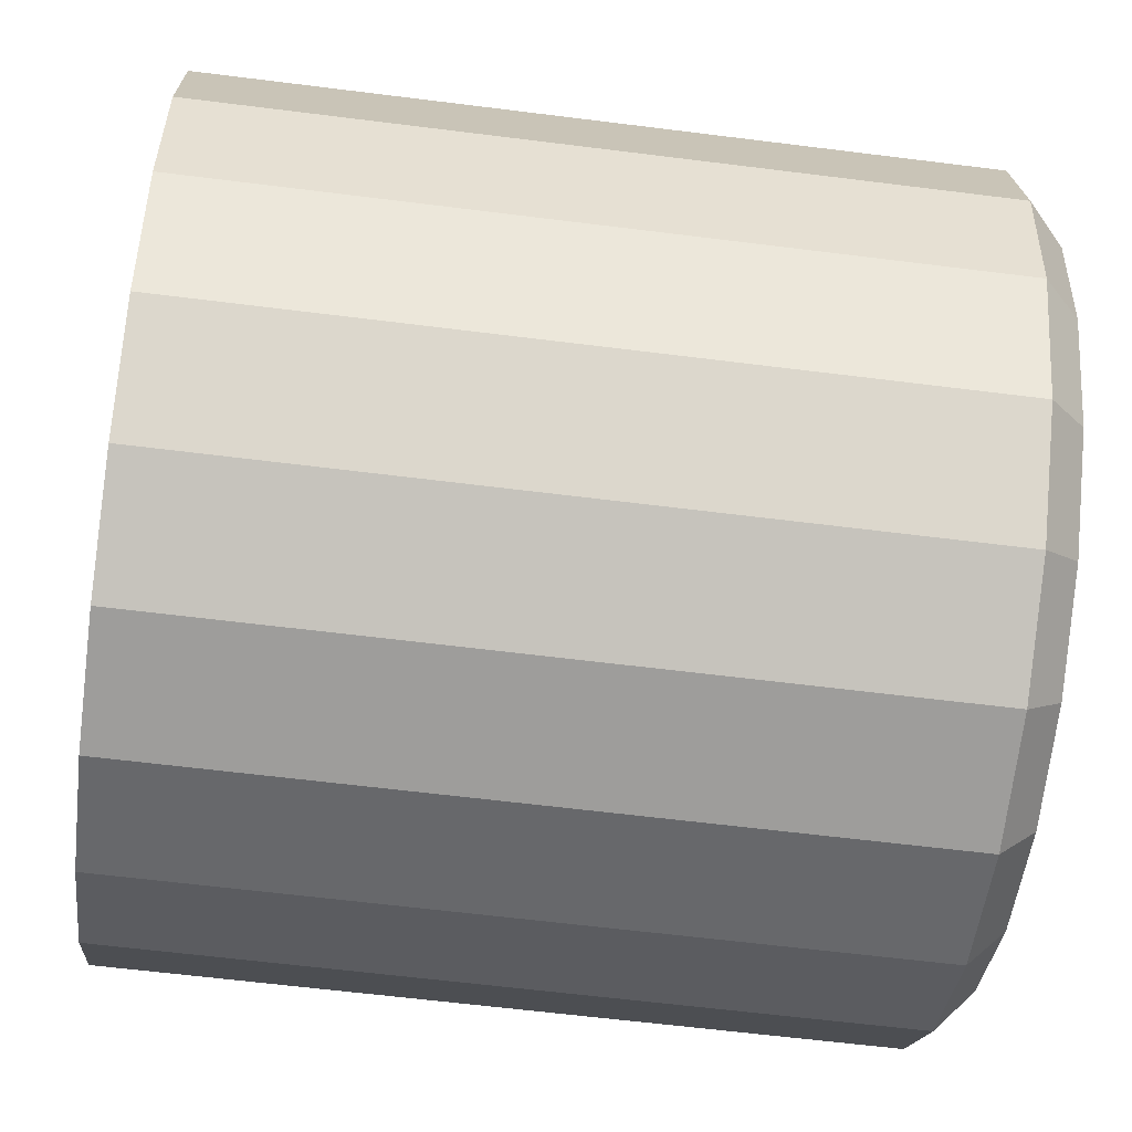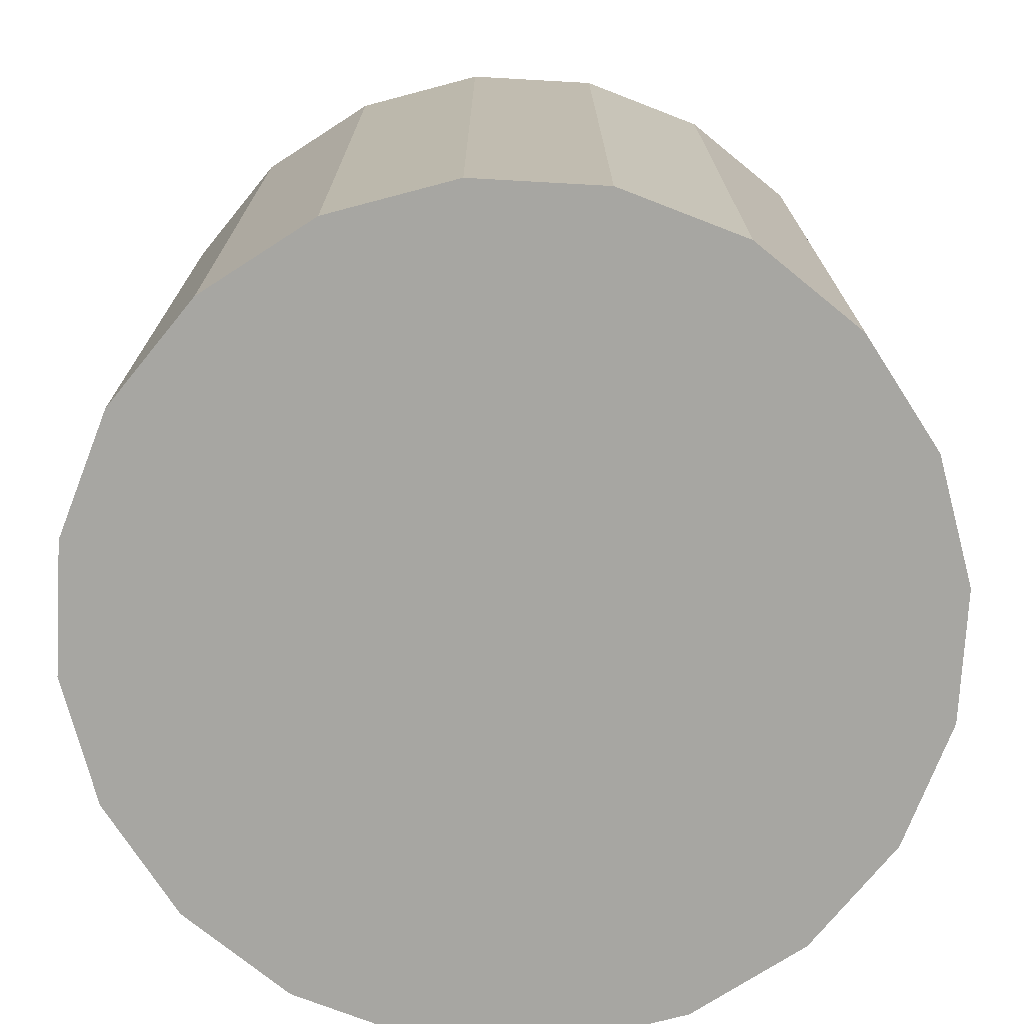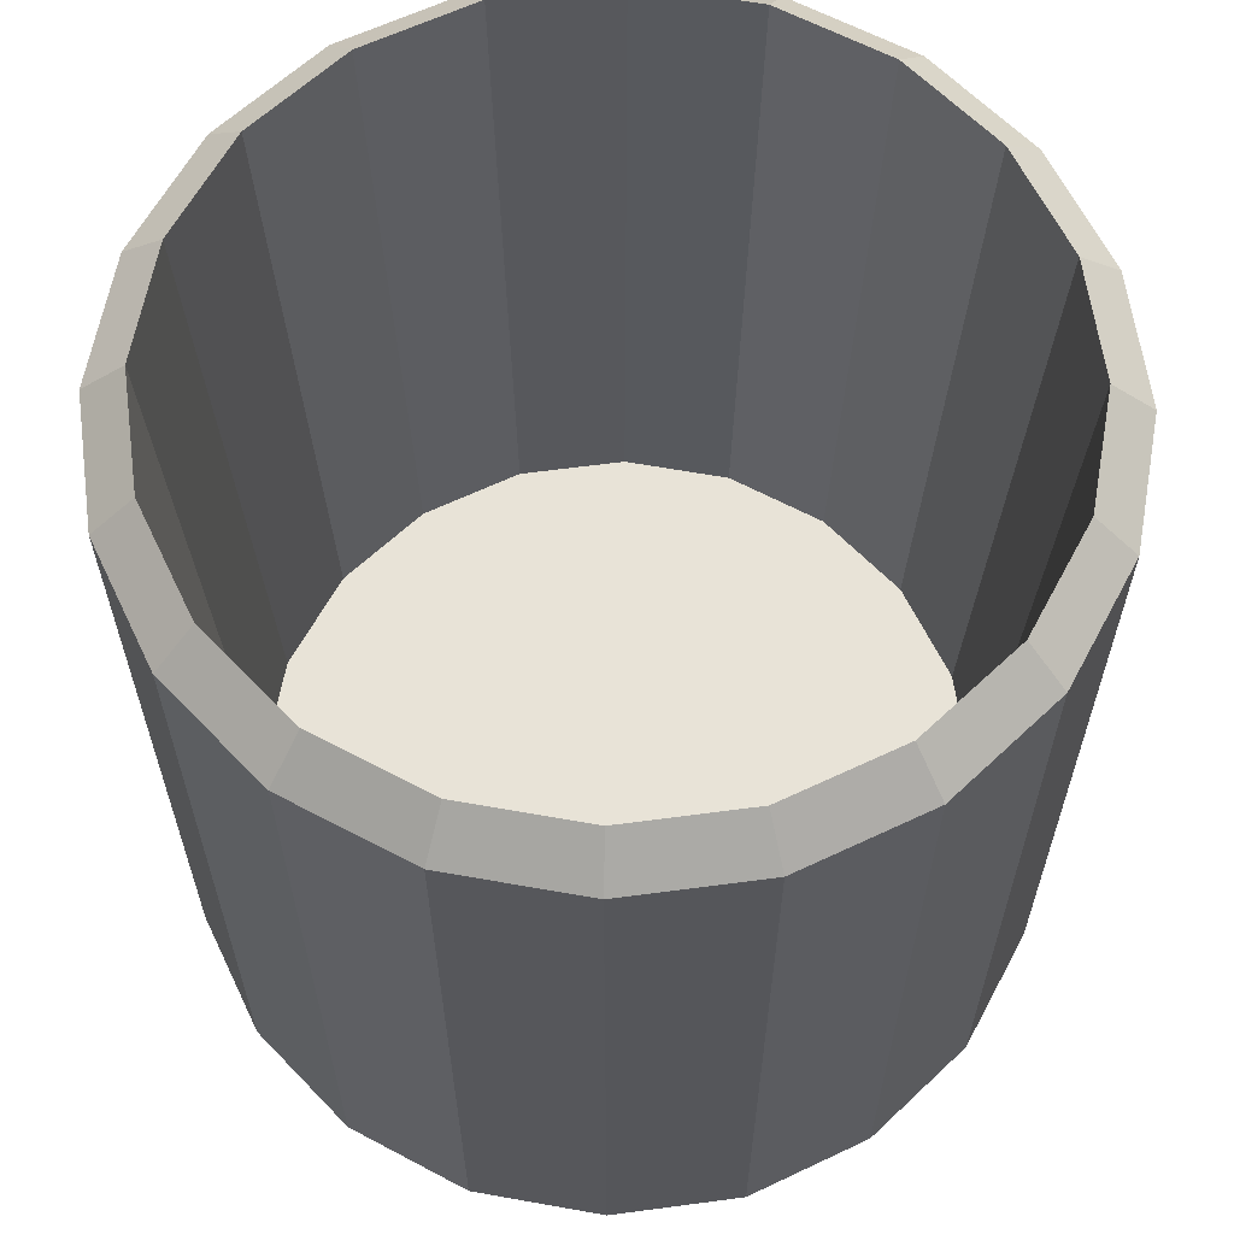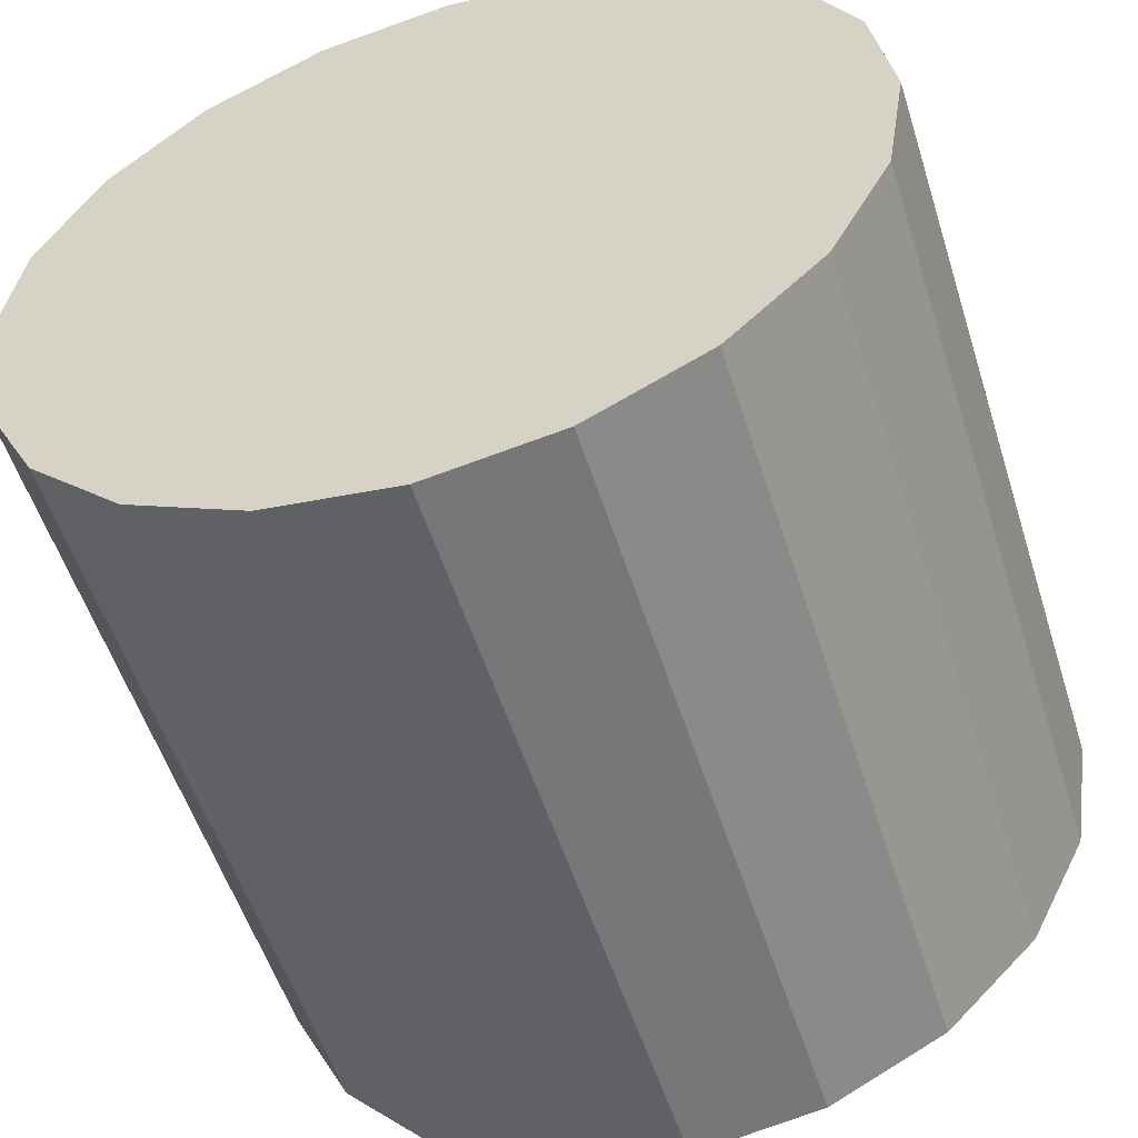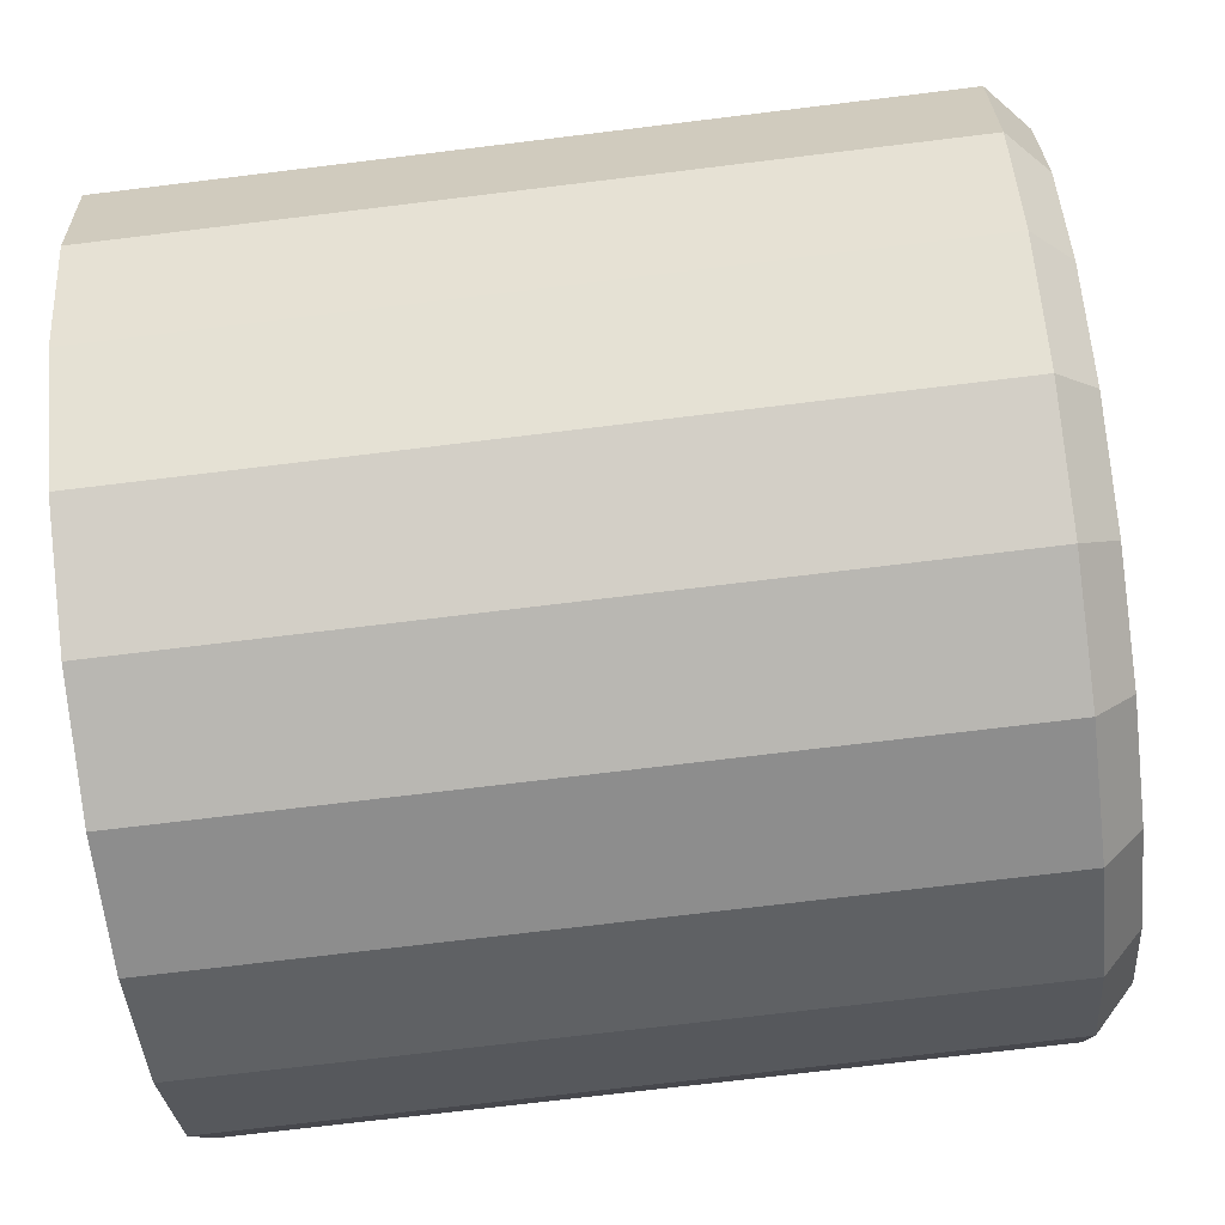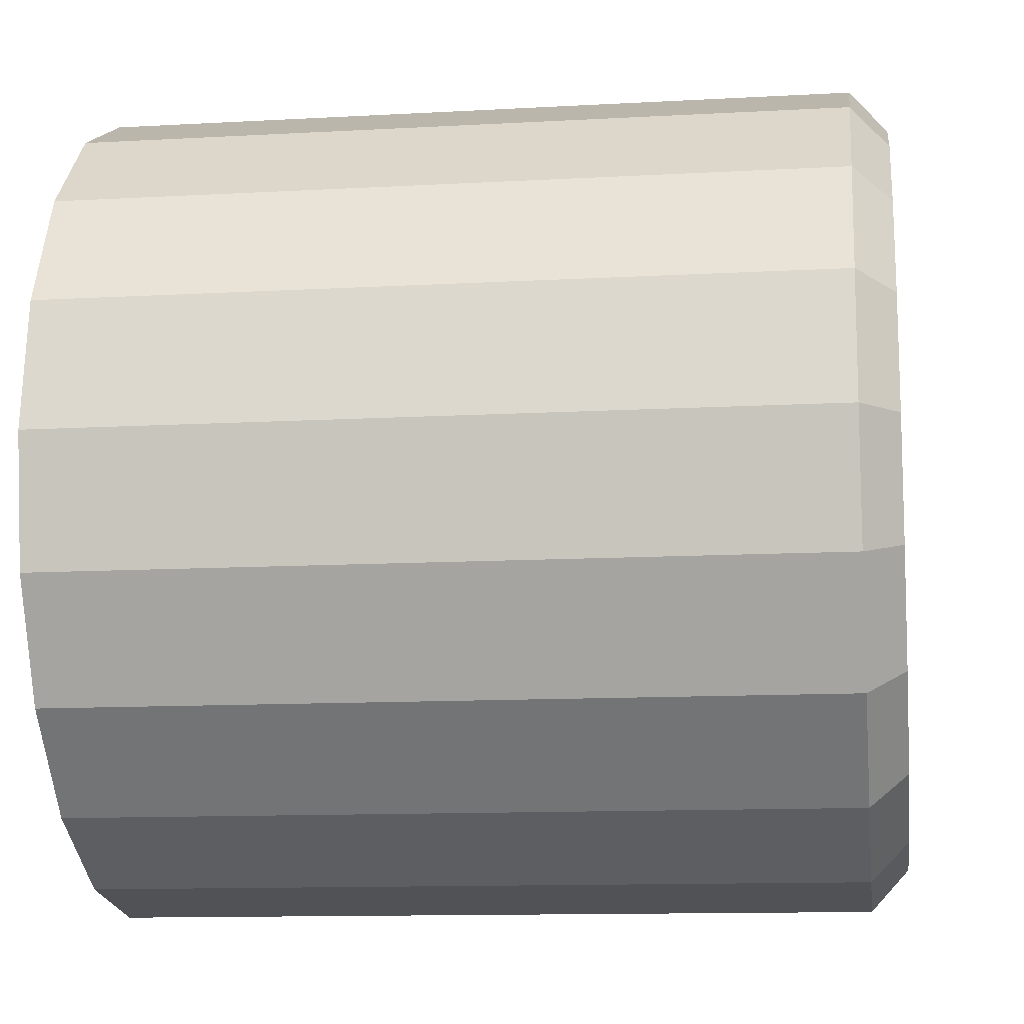
<metadata>
{"format":"obj","ext":"obj","renderer":"f3d","projection":"perspective","resolution":1024,"background":"white","views":[{"elev":-61.6,"azim":-97.3,"up":"+Y"},{"elev":-74.0,"azim":149.8,"up":"+Z"},{"elev":62.3,"azim":163.3,"up":"+Z"},{"elev":-54.1,"azim":-162.6,"up":"+Y"},{"elev":-73.4,"azim":-83.1,"up":"+Y"},{"elev":-12.0,"azim":-82.4,"up":"+Y"}]}
</metadata>
<code>
o Cylinder_Cylinder.005
v -1 0 -1
v -0.8208 -0 -0.7943
v -0.9511 0.309 -1
v -0.7806 0.2536 -0.7943
v -0.809 0.5878 -1
v -0.664 0.4824 -0.7943
v -0.5878 0.809 -1
v -0.4824 0.664 -0.7943
v -0.309 0.9511 -1
v -0.2536 0.7806 -0.7943
v 0 1 -1
v 0 0.8208 -0.7943
v 0.309 0.9511 -1
v 0.2536 0.7806 -0.7943
v 0.5878 0.809 -1
v 0.4824 0.664 -0.7943
v 0.809 0.5878 -1
v 0.664 0.4824 -0.7943
v 0.9511 0.309 -1
v 0.7806 0.2536 -0.7943
v 1 -0 -1
v 0.8208 -0 -0.7943
v 0.9511 -0.309 -1
v 0.7806 -0.2536 -0.7943
v 0.809 -0.5878 -1
v 0.664 -0.4824 -0.7943
v 0.5878 -0.809 -1
v 0.4824 -0.664 -0.7943
v 0.309 -0.9511 -1
v 0.2536 -0.7806 -0.7943
v -0 -1 -1
v -0 -0.8208 -0.7943
v -0.309 -0.9511 -1
v -0.2536 -0.7806 -0.7943
v -0.5878 -0.809 -1
v -0.4824 -0.664 -0.7943
v -0.809 -0.5878 -1
v -0.664 -0.4824 -0.7943
v -0.9511 -0.309 -1
v -0.7806 -0.2536 -0.7943
v -1 0 0.8219
v -0.9511 0.309 0.8219
v -0.809 0.5878 0.8219
v -0.5878 0.809 0.8219
v -0.309 0.9511 0.8219
v 0 1 0.8219
v 0.309 0.9511 0.8219
v 0.5878 0.809 0.8219
v 0.809 0.5878 0.8219
v 0.9511 0.309 0.8219
v 1 -0 0.8219
v 0.9511 -0.309 0.8219
v 0.809 -0.5878 0.8219
v 0.5878 -0.809 0.8219
v 0.309 -0.9511 0.8219
v -0 -1 0.8219
v -0.309 -0.9511 0.8219
v -0.5878 -0.809 0.8219
v -0.809 -0.5878 0.8219
v -0.9511 -0.309 0.8219
v -0.9022 -0 0.911
v -0.858 0.2788 0.911
v -0.7299 0.5303 0.911
v -0.5303 0.7299 0.911
v -0.2788 0.858 0.911
v 0 0.9022 0.911
v 0.2788 0.858 0.911
v 0.5303 0.7299 0.911
v 0.7299 0.5303 0.911
v 0.858 0.2788 0.911
v 0.9022 -0 0.911
v 0.858 -0.2788 0.911
v 0.7299 -0.5303 0.911
v 0.5303 -0.7299 0.911
v 0.2788 -0.858 0.911
v -0 -0.9022 0.911
v -0.2788 -0.858 0.911
v -0.5303 -0.7299 0.911
v -0.7299 -0.5303 0.911
v -0.858 -0.2788 0.911
f 61 2 4 62
f 62 4 6 63
f 63 6 8 64
f 64 8 10 65
f 65 10 12 66
f 66 12 14 67
f 67 14 16 68
f 68 16 18 69
f 69 18 20 70
f 70 20 22 71
f 71 22 24 72
f 72 24 26 73
f 73 26 28 74
f 74 28 30 75
f 75 30 32 76
f 76 32 34 77
f 77 34 36 78
f 78 36 38 79
f 4 2 40 38 36 34 32 30 28 26 24 22 20 18 16 14 12 10 8 6
f 79 38 40 80
f 80 40 2 61
f 1 3 5 7 9 11 13 15 17 19 21 23 25 27 29 31 33 35 37 39
f 39 60 41 1
f 37 59 60 39
f 35 58 59 37
f 33 57 58 35
f 31 56 57 33
f 29 55 56 31
f 27 54 55 29
f 25 53 54 27
f 23 52 53 25
f 21 51 52 23
f 19 50 51 21
f 17 49 50 19
f 15 48 49 17
f 13 47 48 15
f 11 46 47 13
f 9 45 46 11
f 7 44 45 9
f 5 43 44 7
f 3 42 43 5
f 1 41 42 3
f 60 80 61 41
f 59 79 80 60
f 58 78 79 59
f 57 77 78 58
f 56 76 77 57
f 55 75 76 56
f 54 74 75 55
f 53 73 74 54
f 52 72 73 53
f 51 71 72 52
f 50 70 71 51
f 49 69 70 50
f 48 68 69 49
f 47 67 68 48
f 46 66 67 47
f 45 65 66 46
f 44 64 65 45
f 43 63 64 44
f 42 62 63 43
f 41 61 62 42

</code>
